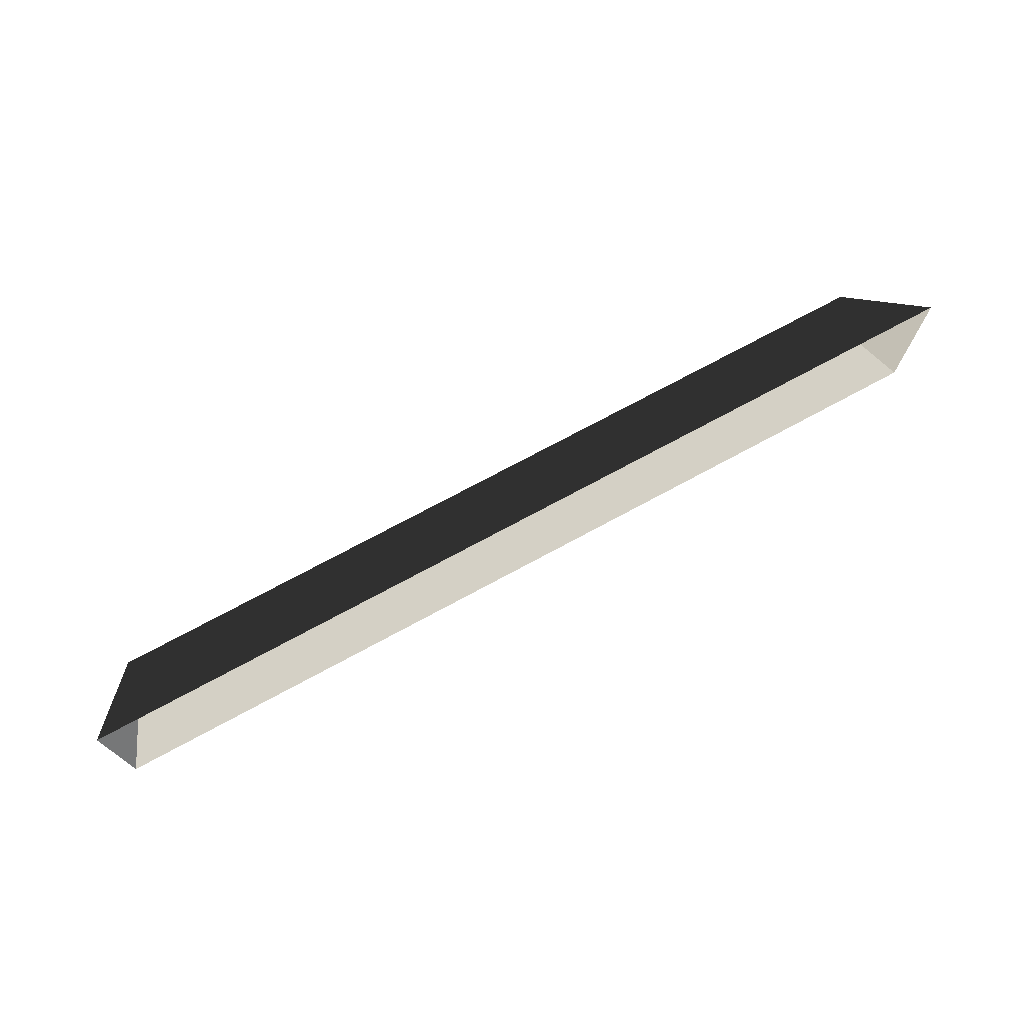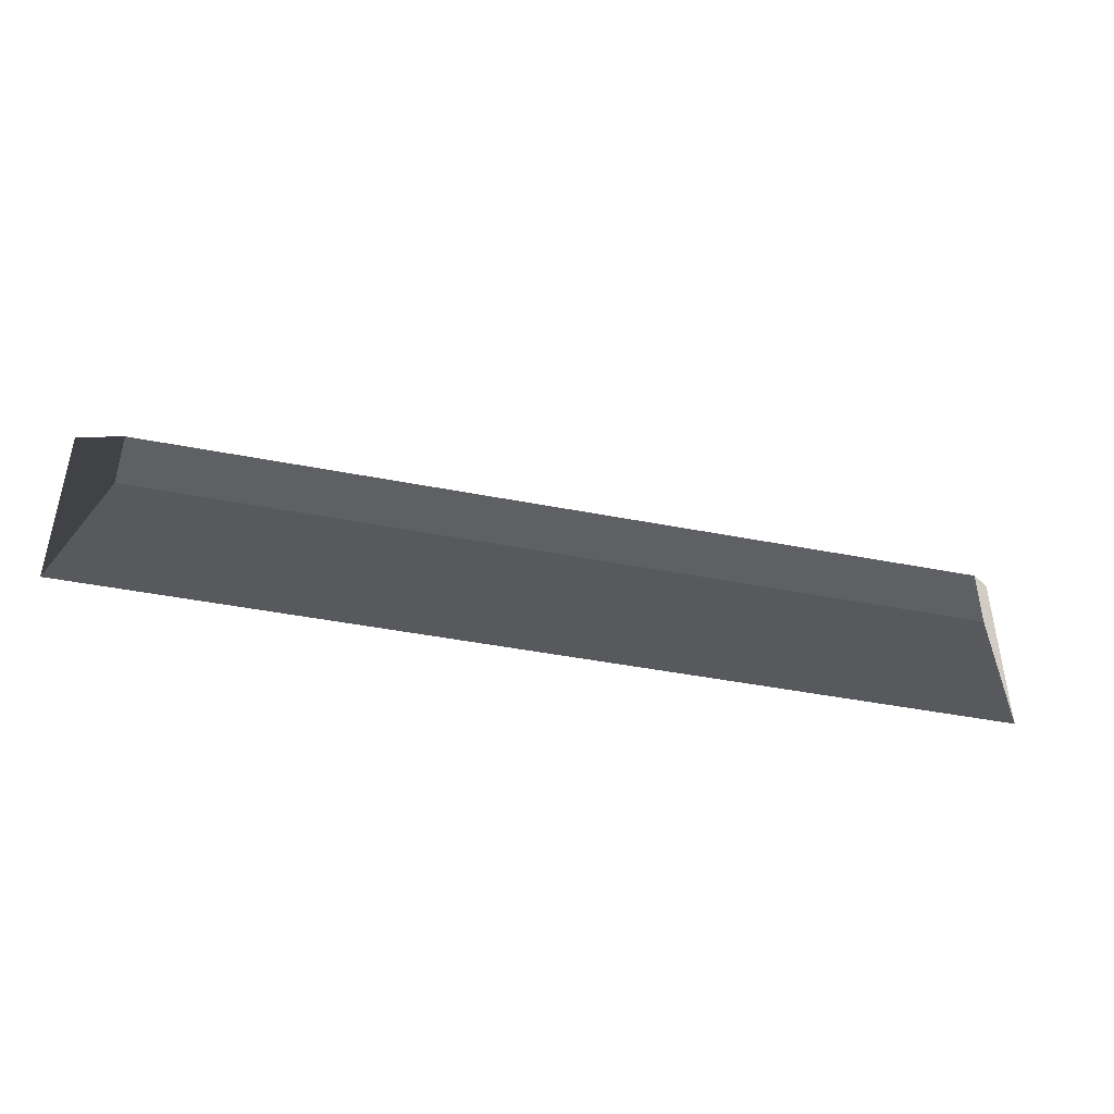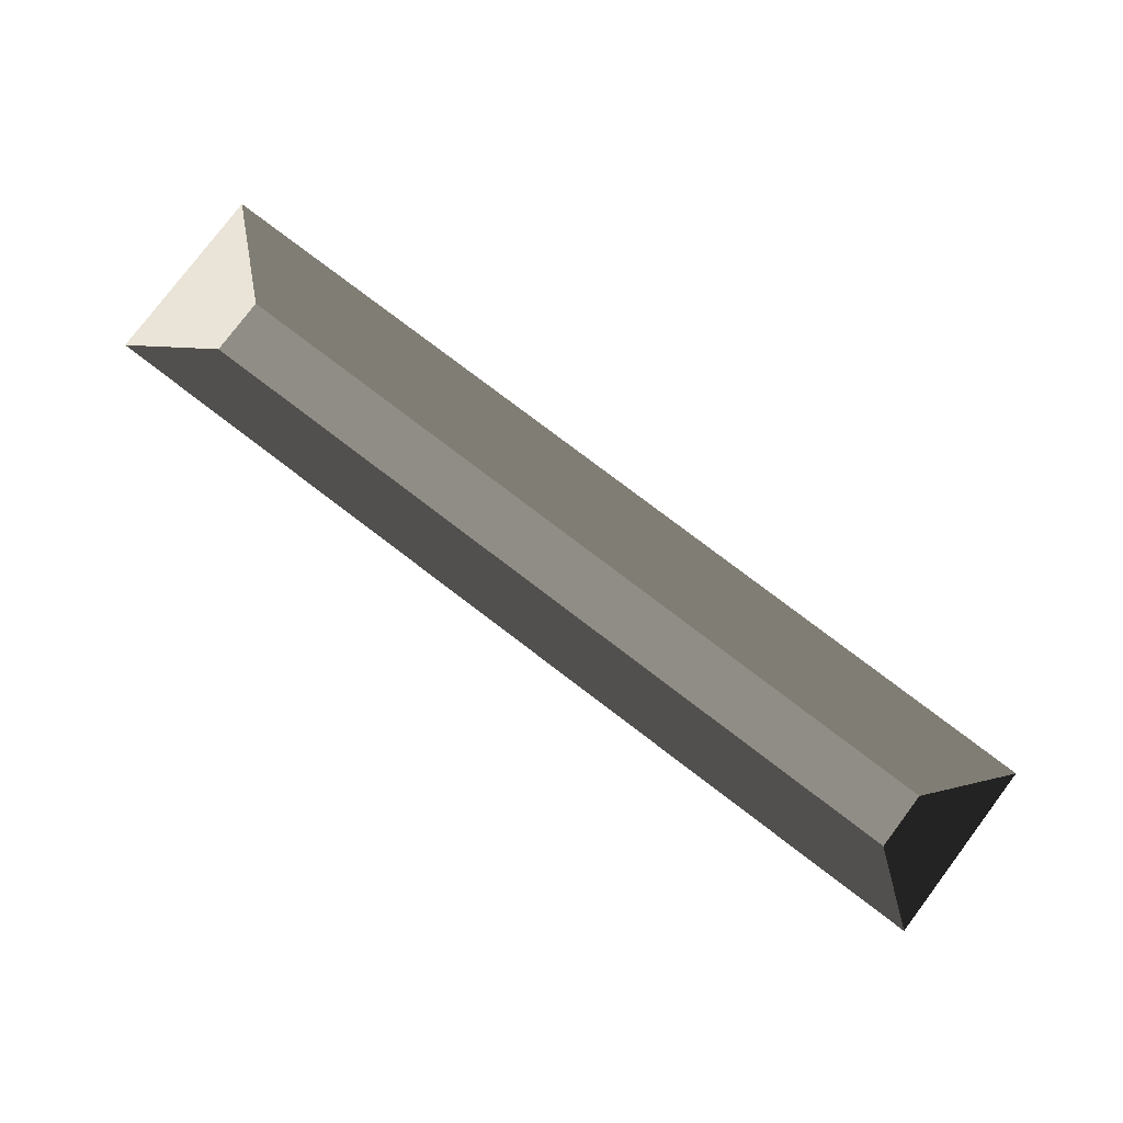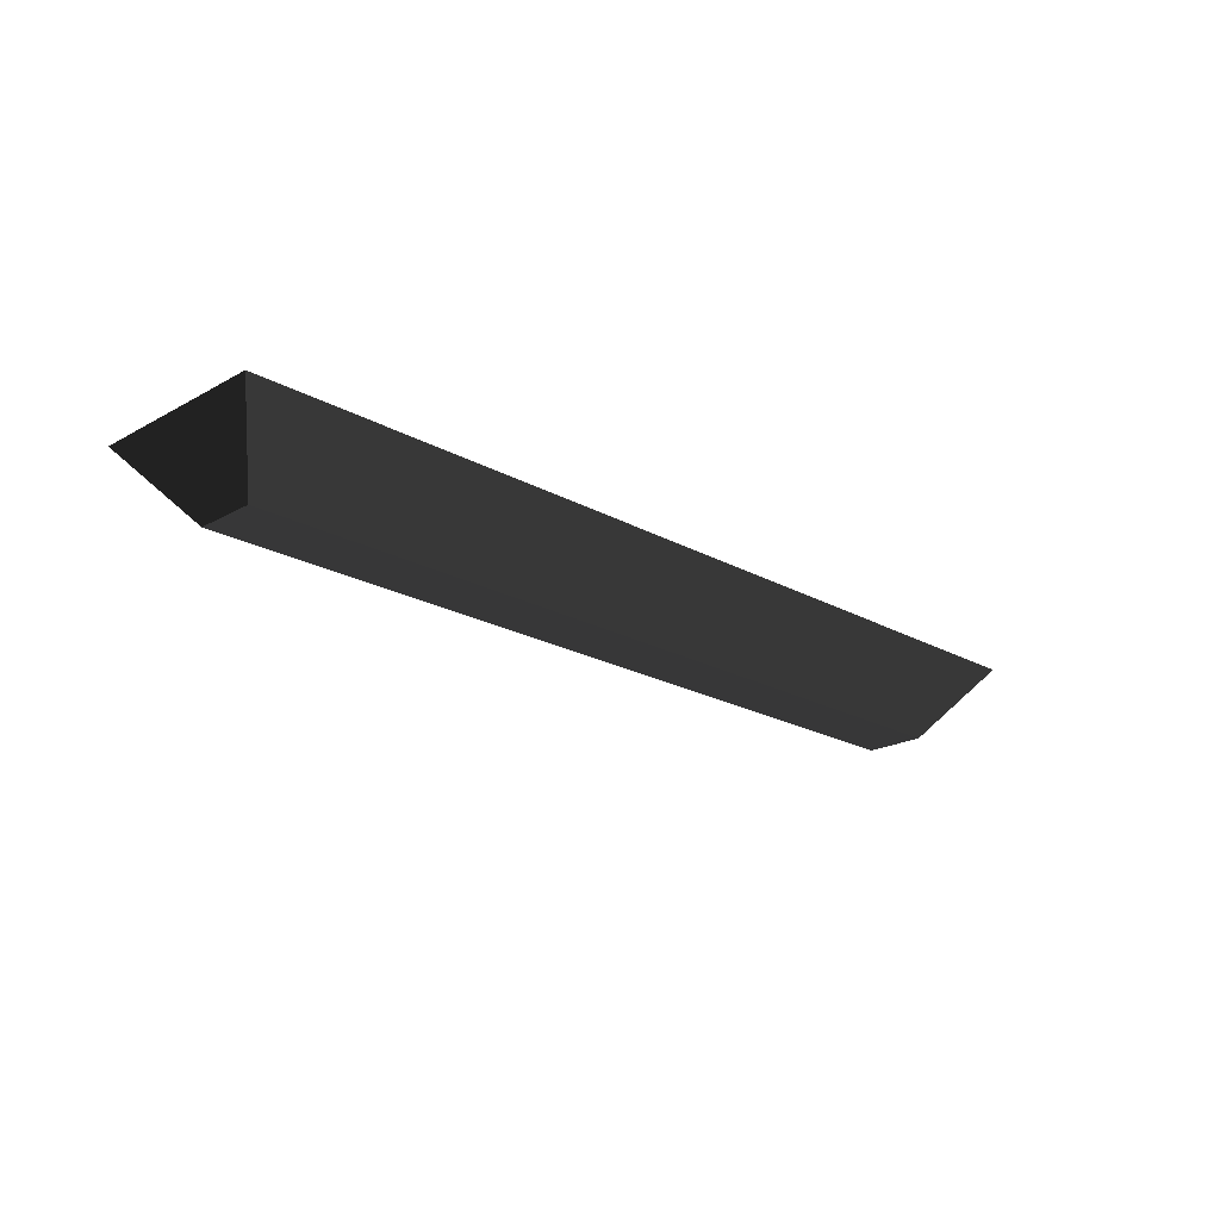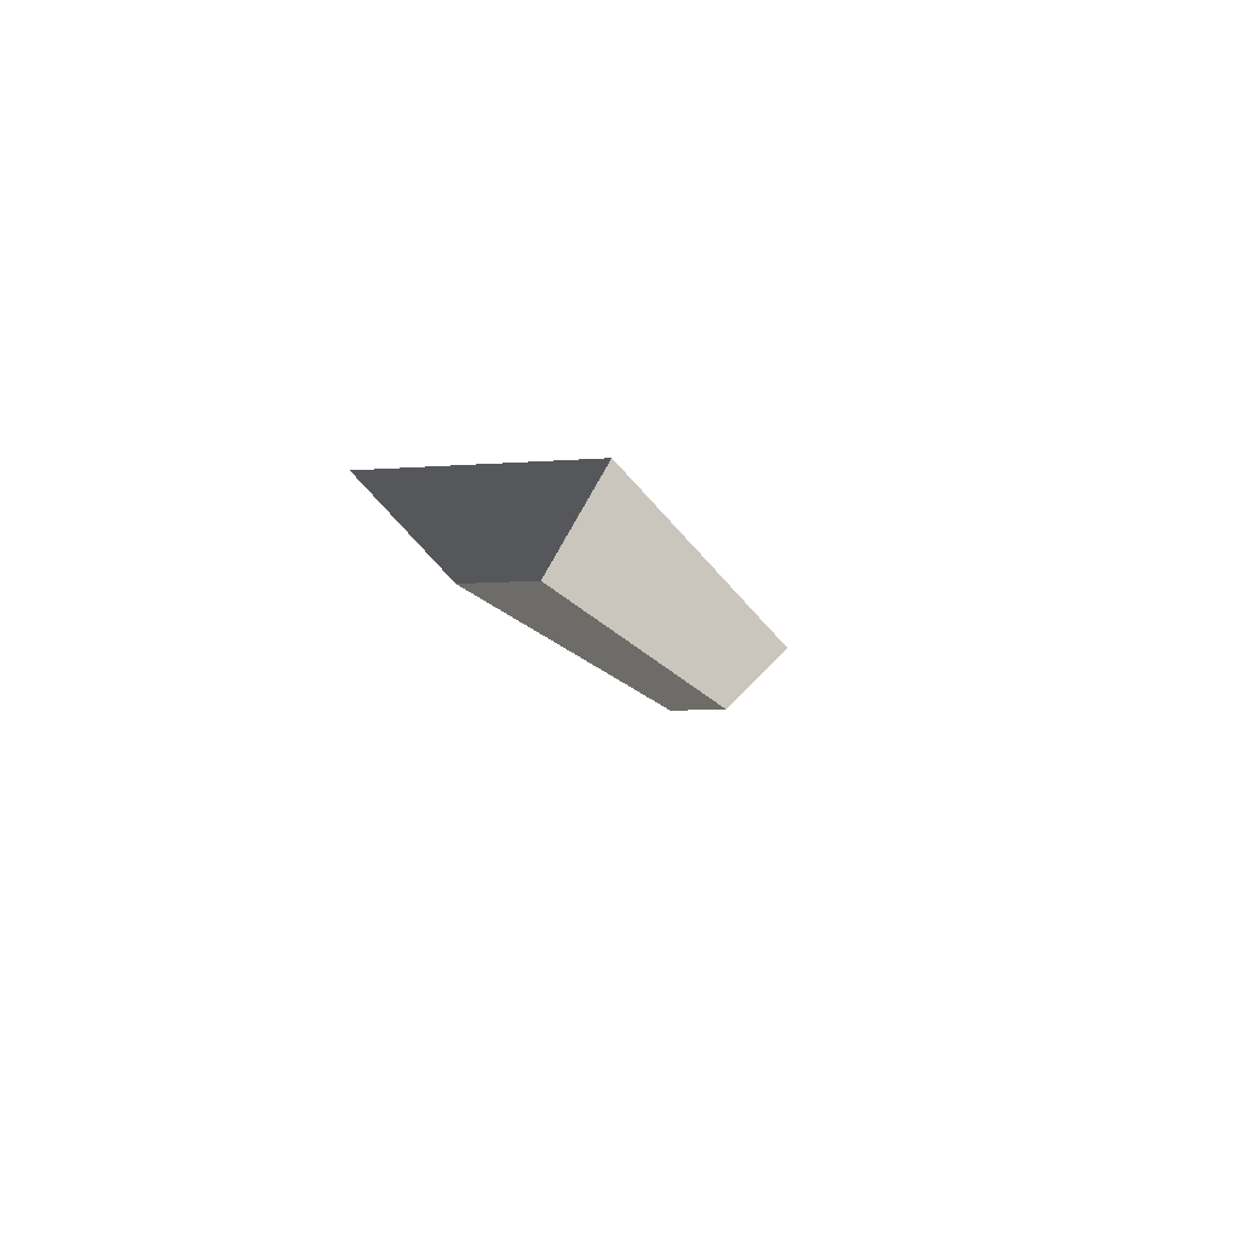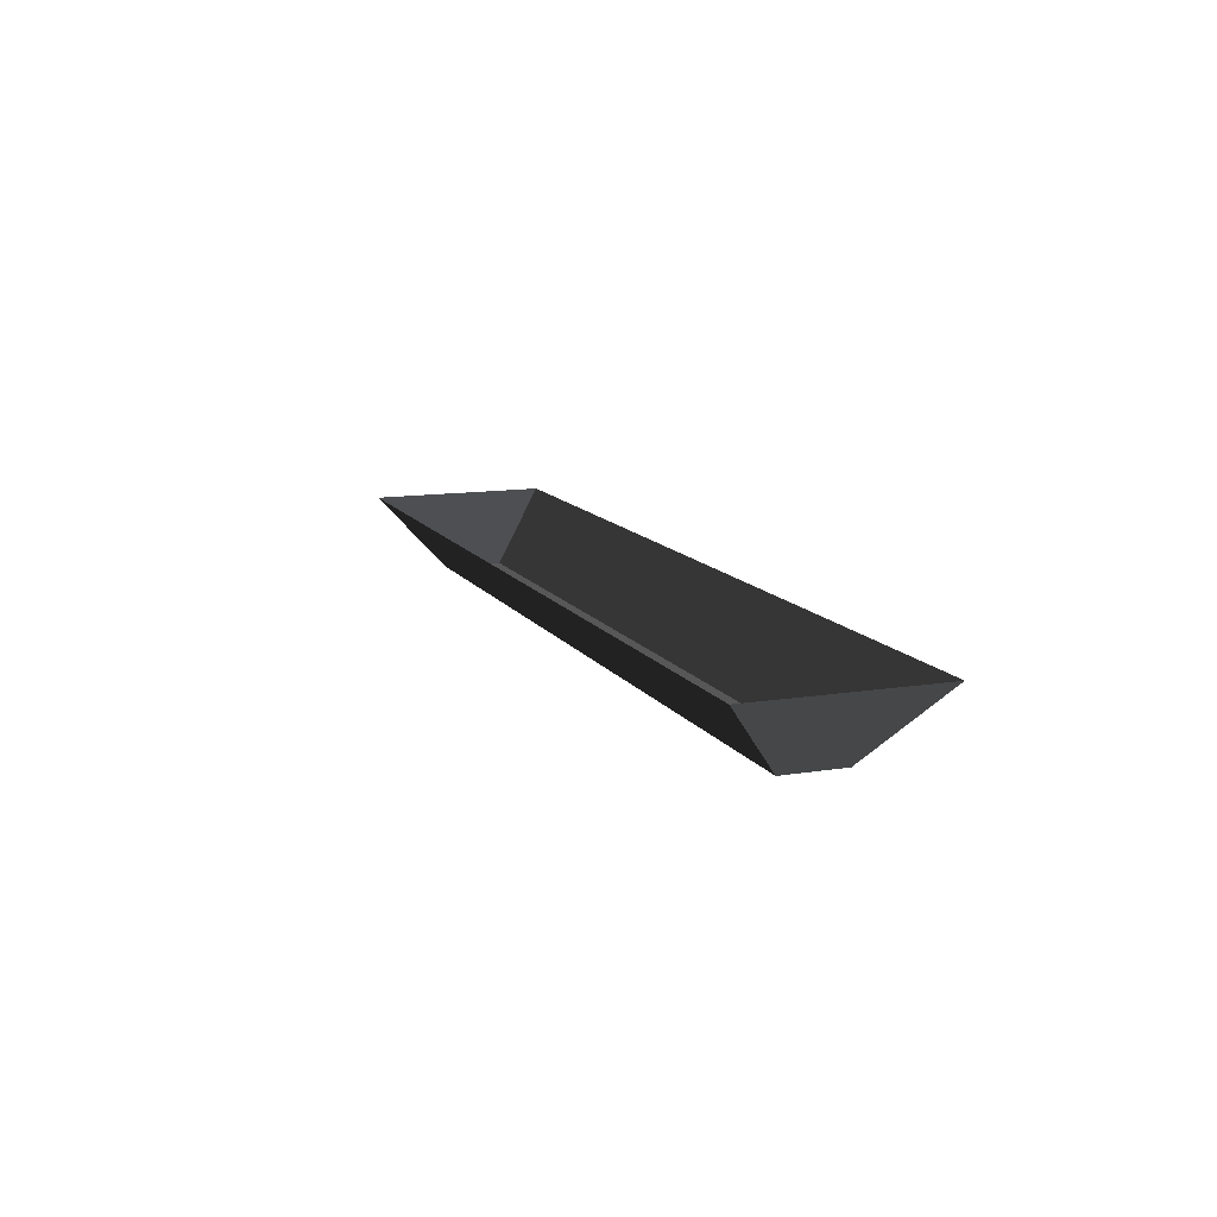
<metadata>
{"format":"obj","ext":"obj","renderer":"f3d","projection":"perspective","resolution":1024,"background":"white","views":[{"elev":73.2,"azim":-28.4,"up":"+Y"},{"elev":-43.3,"azim":166.9,"up":"+Y"},{"elev":79.8,"azim":37.1,"up":"+Z"},{"elev":-20.9,"azim":134.9,"up":"+Z"},{"elev":-8.7,"azim":-78.3,"up":"+Z"},{"elev":12.3,"azim":-110.9,"up":"+Z"}]}
</metadata>
<code>
v 59.15 11.55 -23.15
v 59.15 -11.55 -23.15
v 52.59 3.848 -32.23
v 52.59 -3.849 -32.23
v -52.59 -3.849 -32.23
v -59.16 -11.55 -23.15
v -52.59 3.848 -32.23
v -59.16 11.55 -23.15
v 52.59 -3.849 -32.23
v -52.59 -3.849 -32.23
v 52.59 3.848 -32.23
v -52.59 3.848 -32.23
v 52.59 3.848 -32.23
v -52.59 3.848 -32.23
v 59.15 11.55 -23.15
v -59.16 11.55 -23.15
v 59.15 -11.55 -23.15
v -59.16 -11.55 -23.15
v 52.59 -3.849 -32.23
v -52.59 -3.849 -32.23
g roof1.011_33508_244
f 1 3 2
f 2 3 4
f 5 7 6
f 6 7 8
f 9 11 10
f 10 11 12
f 13 15 14
f 14 15 16
f 17 19 18
f 18 19 20

</code>
